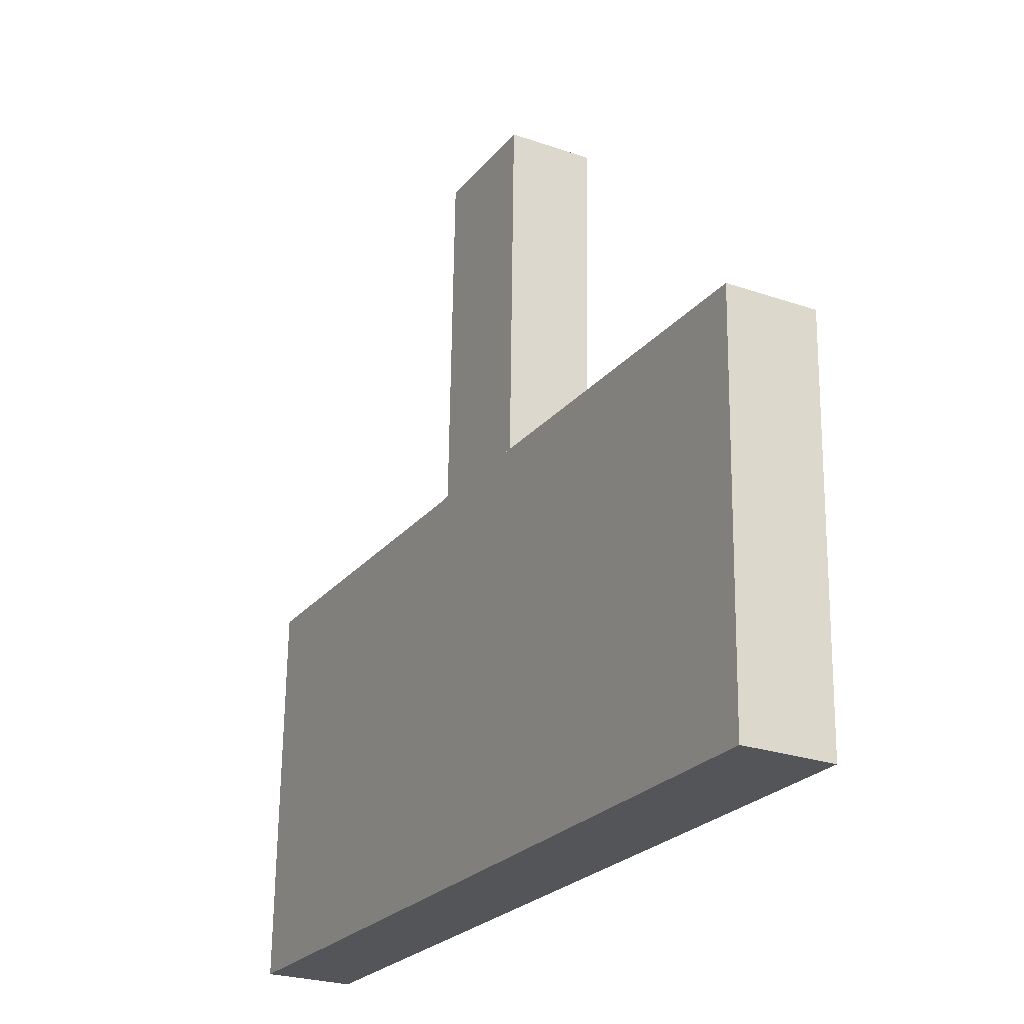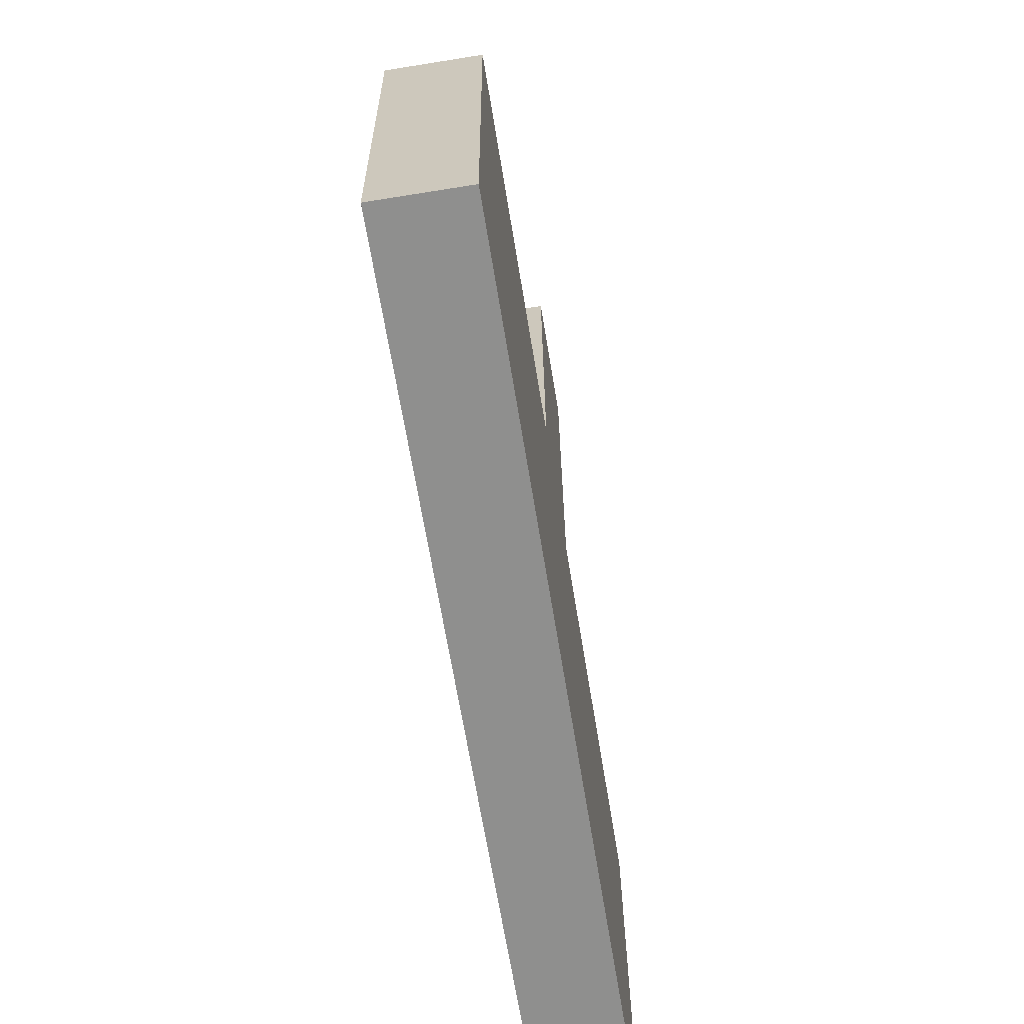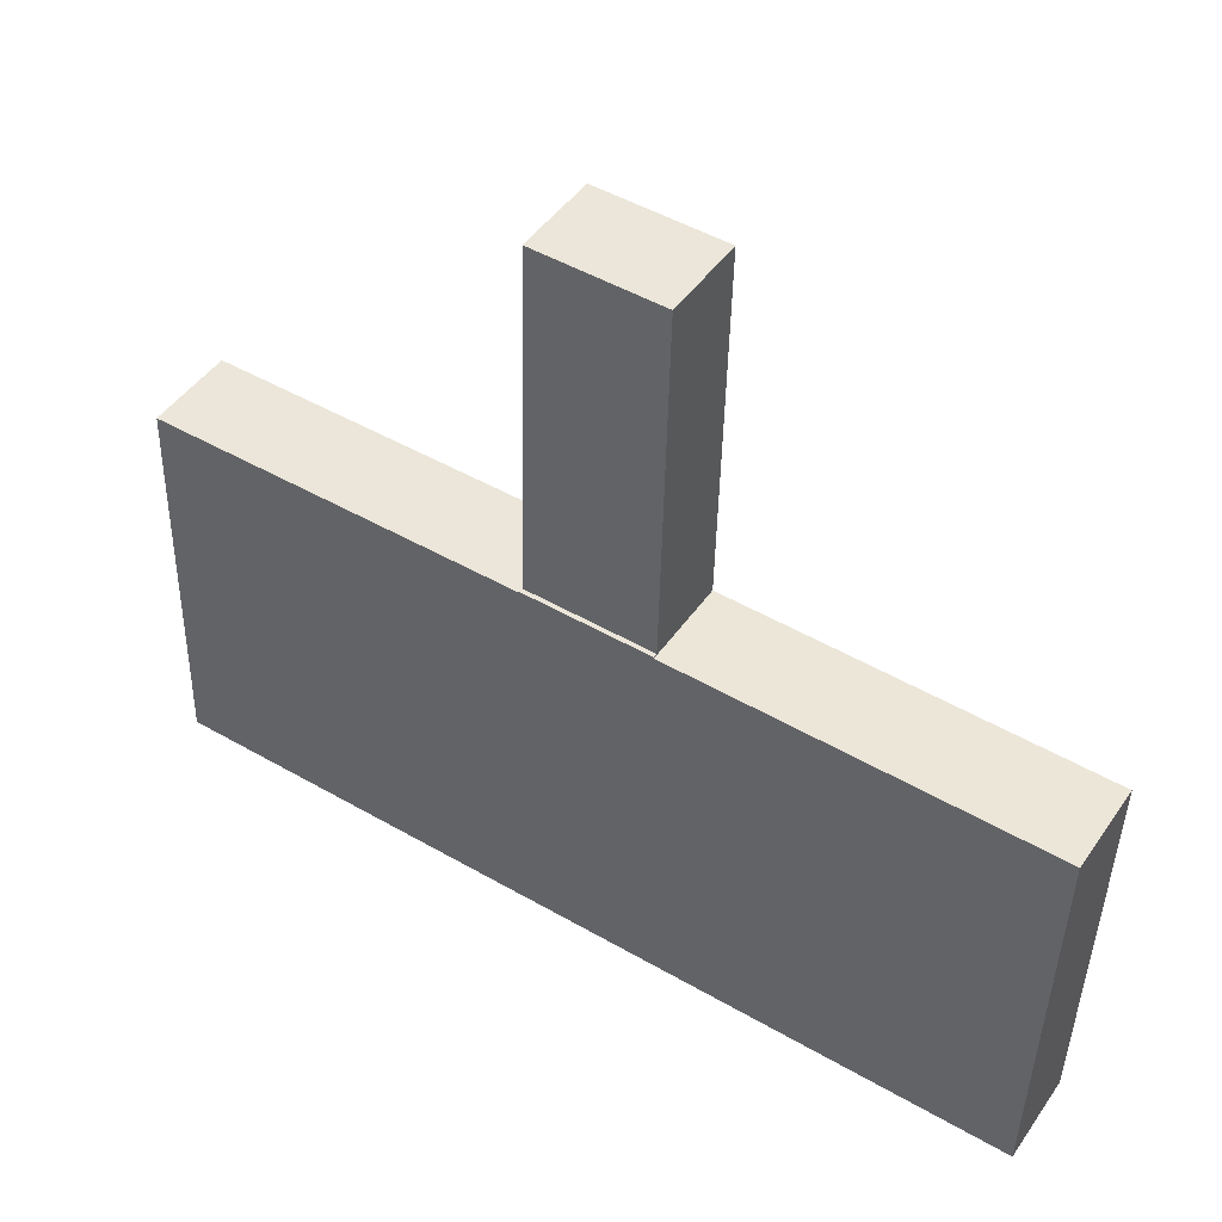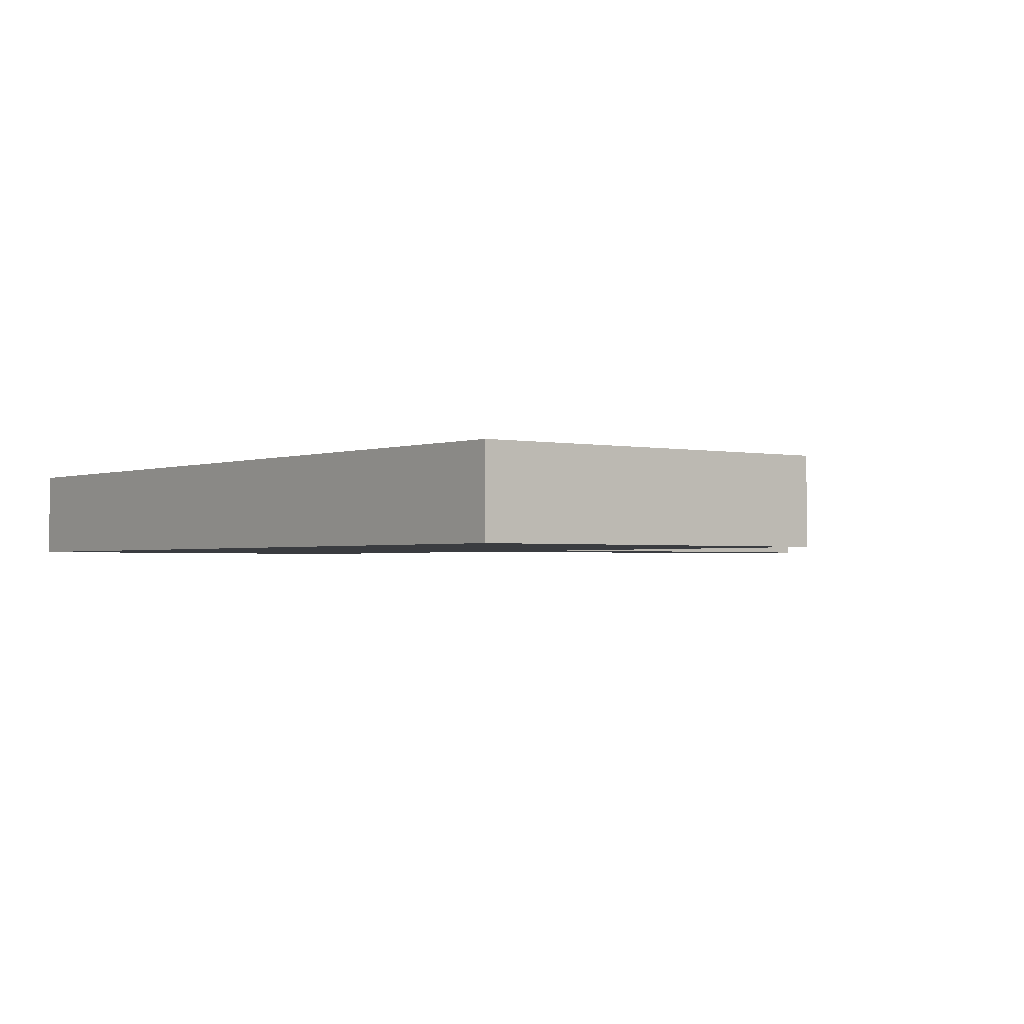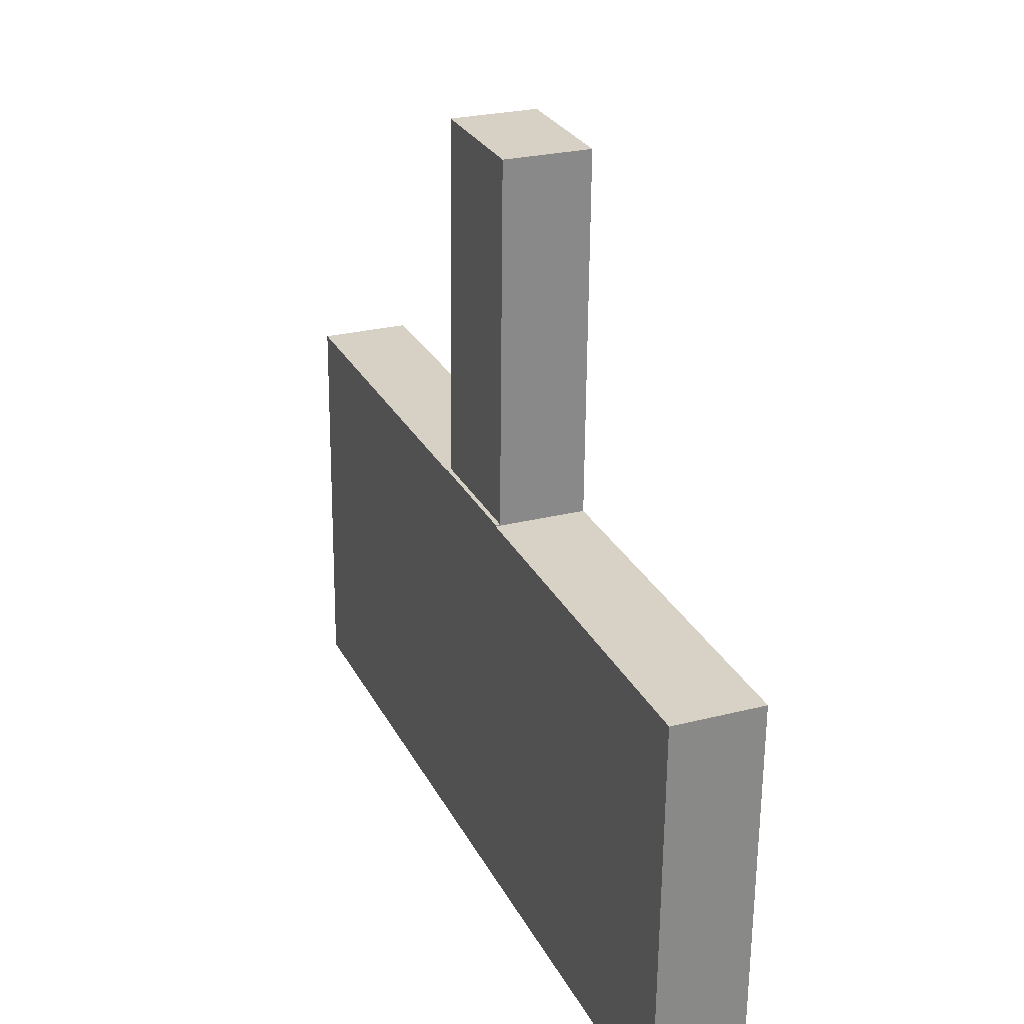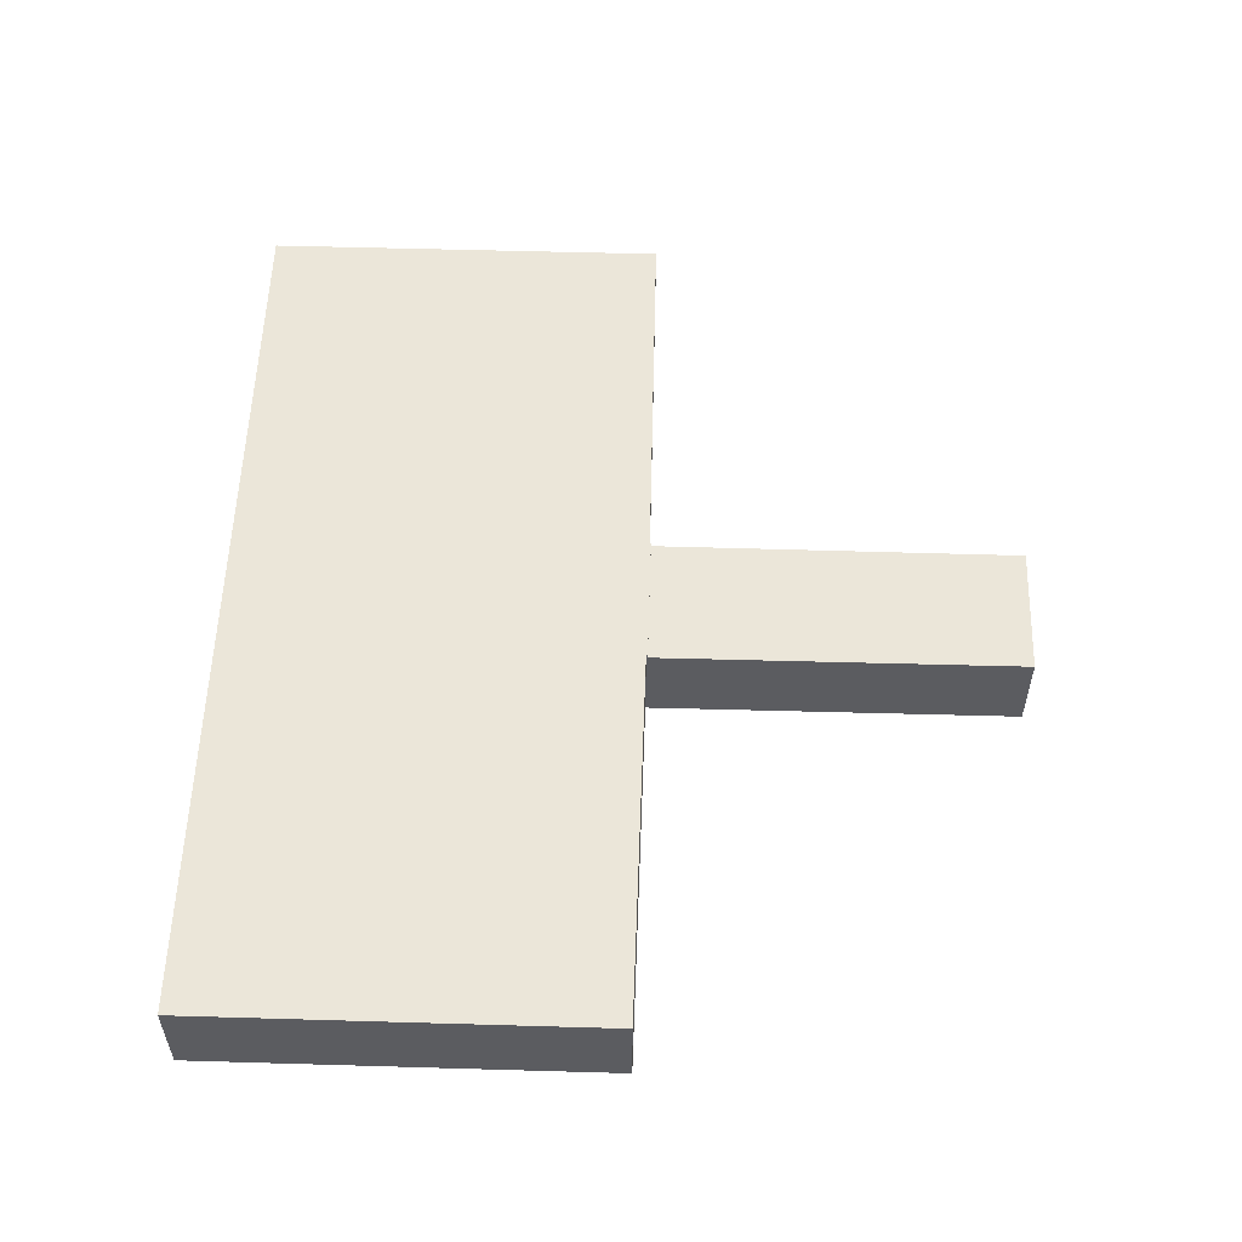
<metadata>
{"format":"obj","ext":"obj","renderer":"f3d","projection":"perspective","resolution":1024,"background":"white","views":[{"elev":-25.5,"azim":-118.9,"up":"+Z"},{"elev":-66.5,"azim":-80.8,"up":"+Z"},{"elev":46.0,"azim":-147.3,"up":"+Z"},{"elev":-1.8,"azim":-129.3,"up":"+Y"},{"elev":25.5,"azim":-112.3,"up":"+Z"},{"elev":55.3,"azim":-89.7,"up":"+Y"}]}
</metadata>
<code>
v  0 8.142 4.986e-16
v  2.516 8.142 -35.87
v  0.922 8.142 -35.91
v  34.74 8.142 -35.06
v  46.53 8.142 -34.76
v  2.516 8.142 0.077
v  33.82 8.142 1.041
v  80.35 8.142 -33.9
v  33.92 8.142 1.044
v  33.92 8.142 1.176
v  45.52 8.142 1.367
v  45.52 8.142 1.469
v  79.46 8.142 2.015
v  45.63 8.142 1.369
v  33.92 -6.393e-17 1.044
v  33.82 -6.374e-17 1.041
v  2.516 -4.715e-18 0.077
v  0 0 0
v  33.92 -7.201e-17 1.176
v  45.52 -8.995e-17 1.469
v  45.52 -8.37e-17 1.367
v  79.46 -1.234e-16 2.015
v  45.63 -8.383e-17 1.369
v  0.922 2.199e-15 -35.91
v  80.35 2.076e-15 -33.9
v  46.53 2.128e-15 -34.76
v  34.74 2.147e-15 -35.06
v  2.516 2.196e-15 -35.87
v  33.92 7.74 1.176
v  44.66 7.74 33.73
v  45.52 7.74 1.469
v  33.17 7.74 33.44
v  44.24 7.74 33.72
v  33.17 -2.047e-15 33.44
v  44.24 -2.065e-15 33.72
v  44.66 -2.065e-15 33.73
g defaultobject
f 1 2 3
f 2 1 4
f 4 1 5
f 5 1 6
f 5 6 7
f 5 7 8
f 8 7 9
f 8 9 10
f 8 10 11
f 11 10 12
f 11 13 8
f 13 11 14
f 7 15 9
f 15 7 6
f 15 6 16
f 16 6 17
f 17 6 1
f 17 1 18
f 19 12 10
f 12 19 20
f 21 14 11
f 14 21 13
f 13 21 22
f 22 21 23
f 15 10 9
f 10 15 19
f 24 1 3
f 1 24 18
f 20 11 12
f 11 20 21
f 22 8 13
f 8 22 25
f 25 5 8
f 5 25 26
f 5 26 4
f 4 26 27
f 4 27 2
f 2 27 28
f 2 28 3
f 3 28 24
f 21 19 15
f 19 21 20
f 28 18 24
f 18 28 27
f 18 27 17
f 17 27 16
f 16 27 26
f 16 26 25
f 16 25 15
f 15 25 23
f 23 25 22
f 29 30 31
f 30 29 32
f 30 32 33
f 34 33 32
f 33 34 35
f 33 35 30
f 30 35 36
f 36 31 30
f 31 36 20
f 20 29 31
f 29 20 19
f 19 32 29
f 32 19 34
f 35 20 36
f 20 35 34
f 20 34 19

</code>
